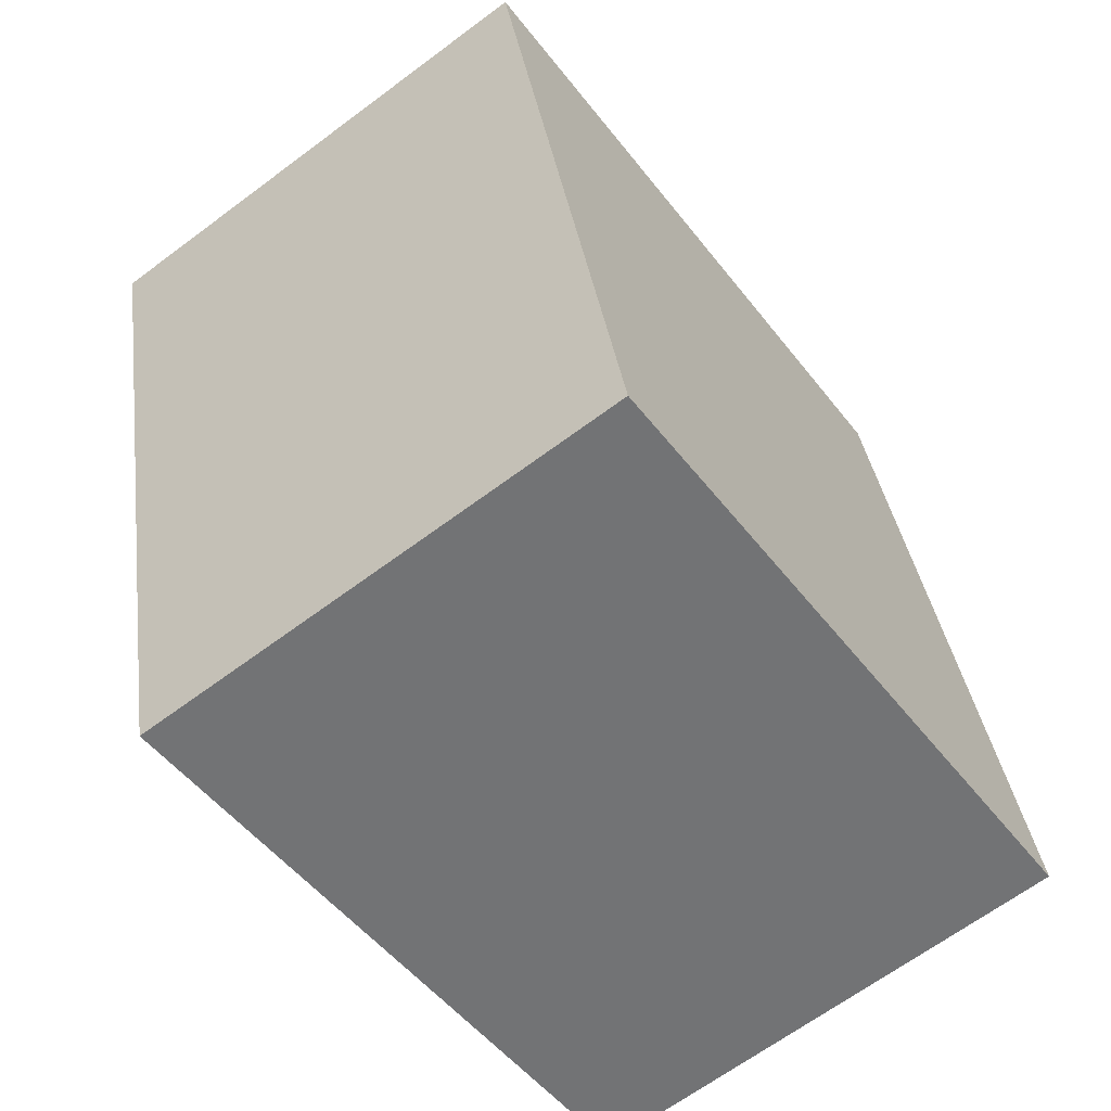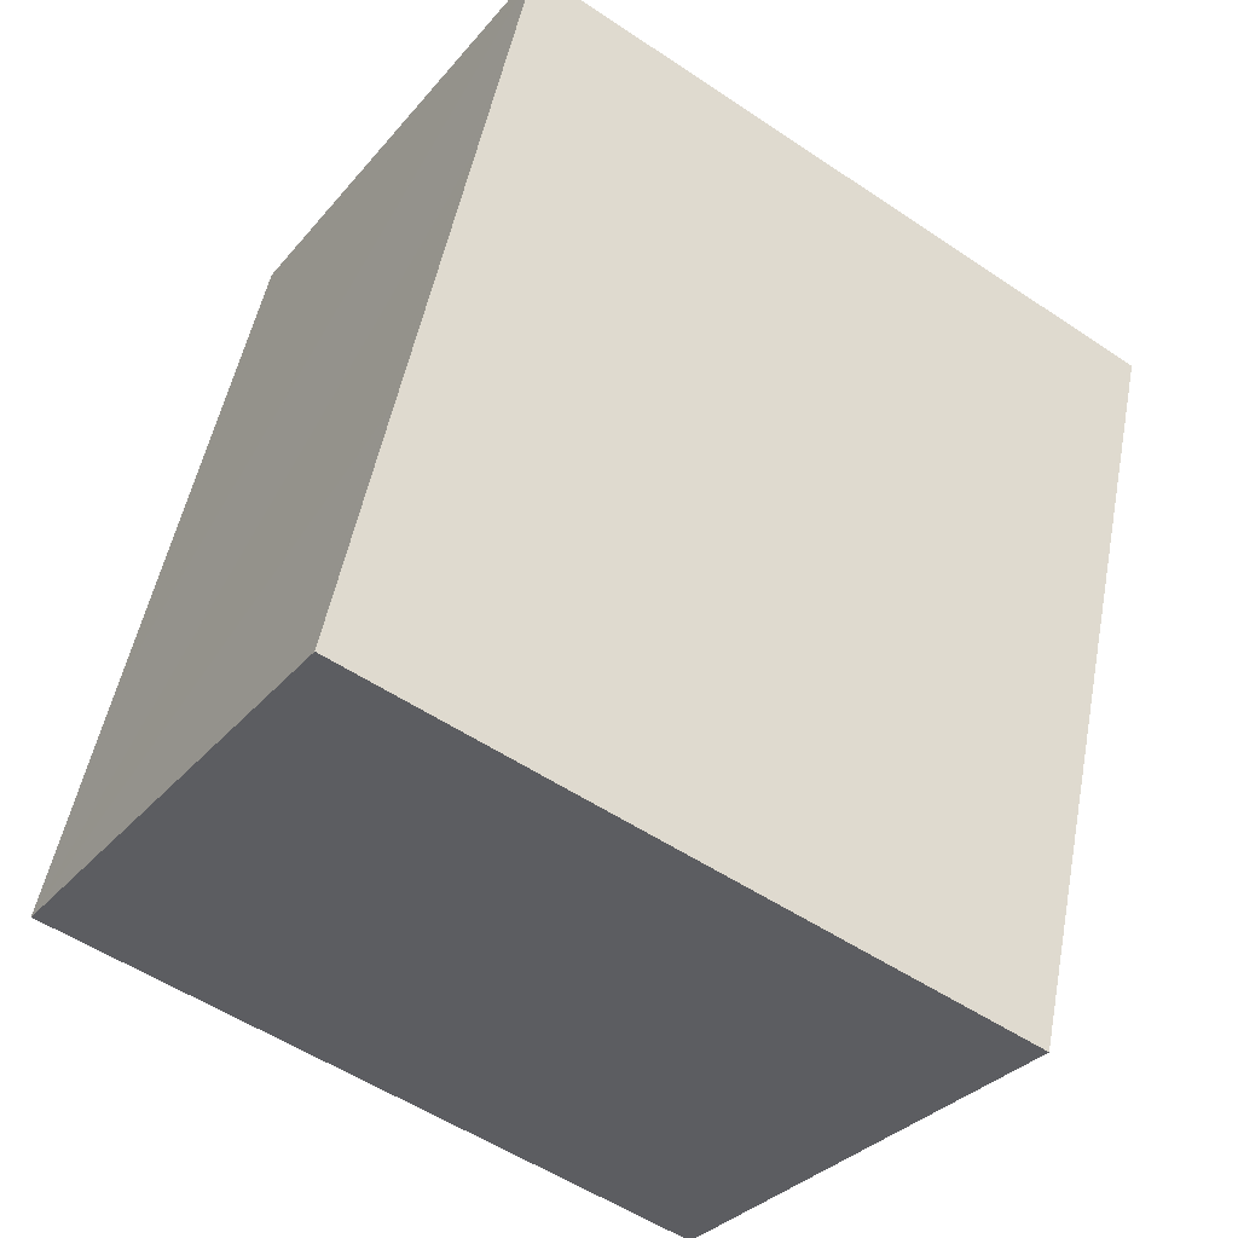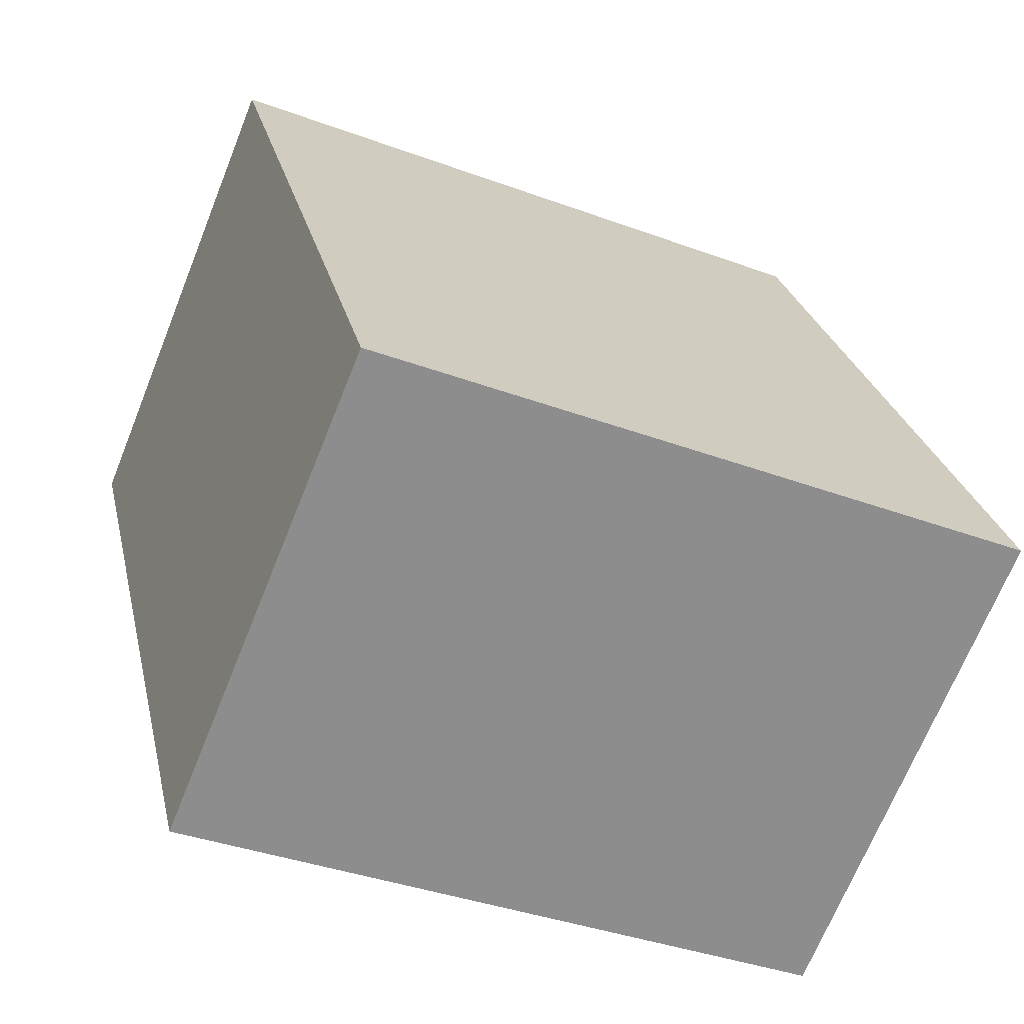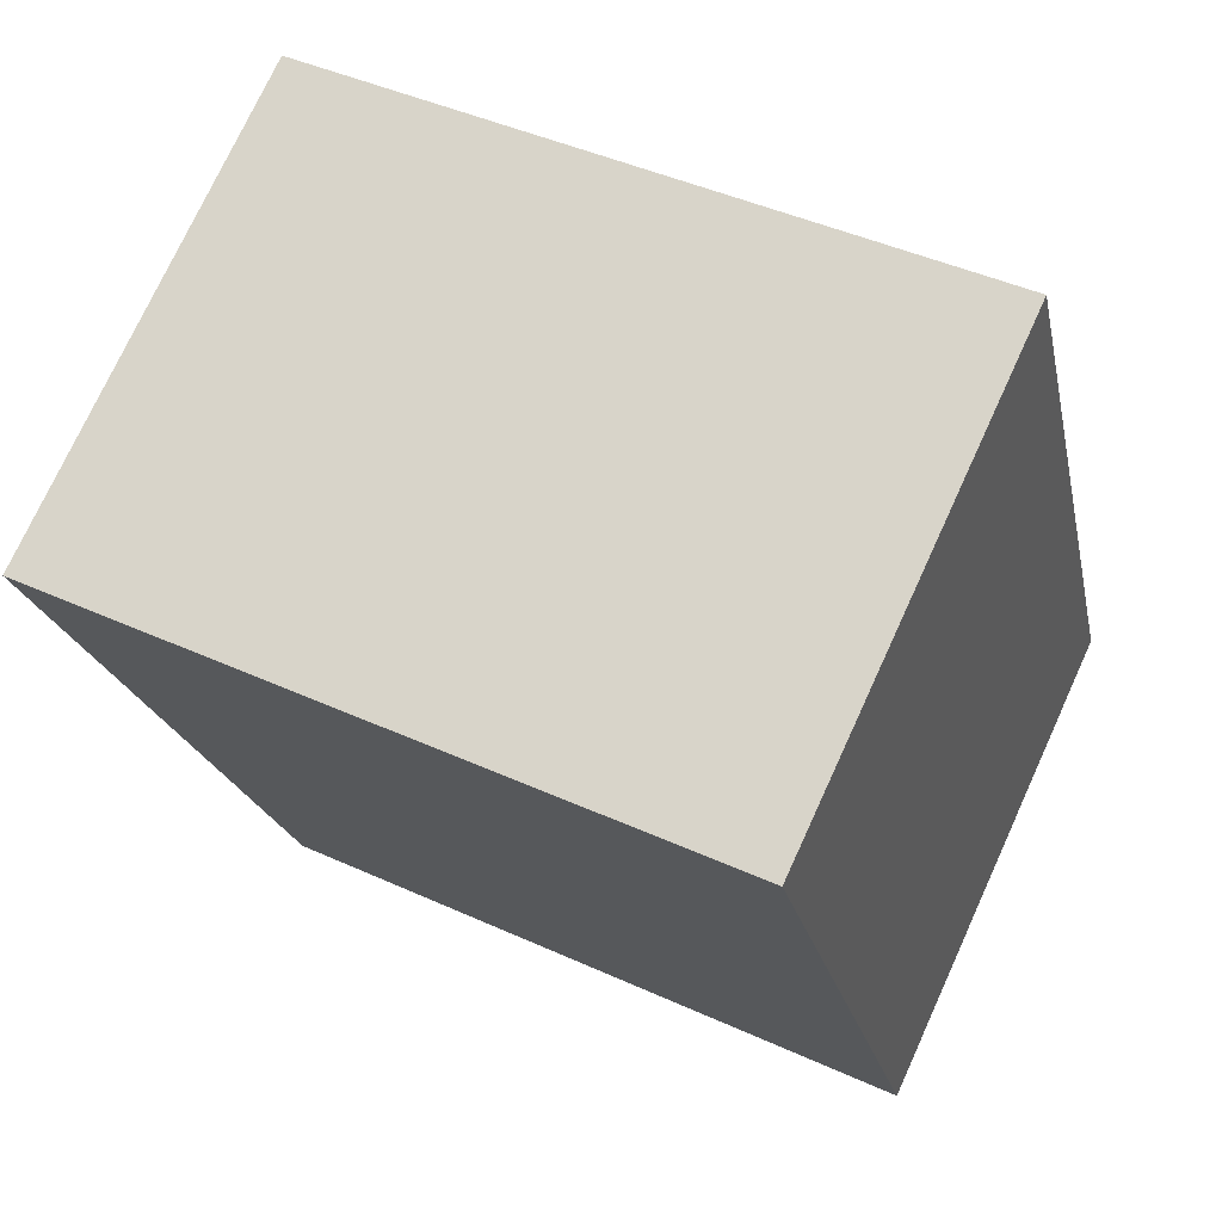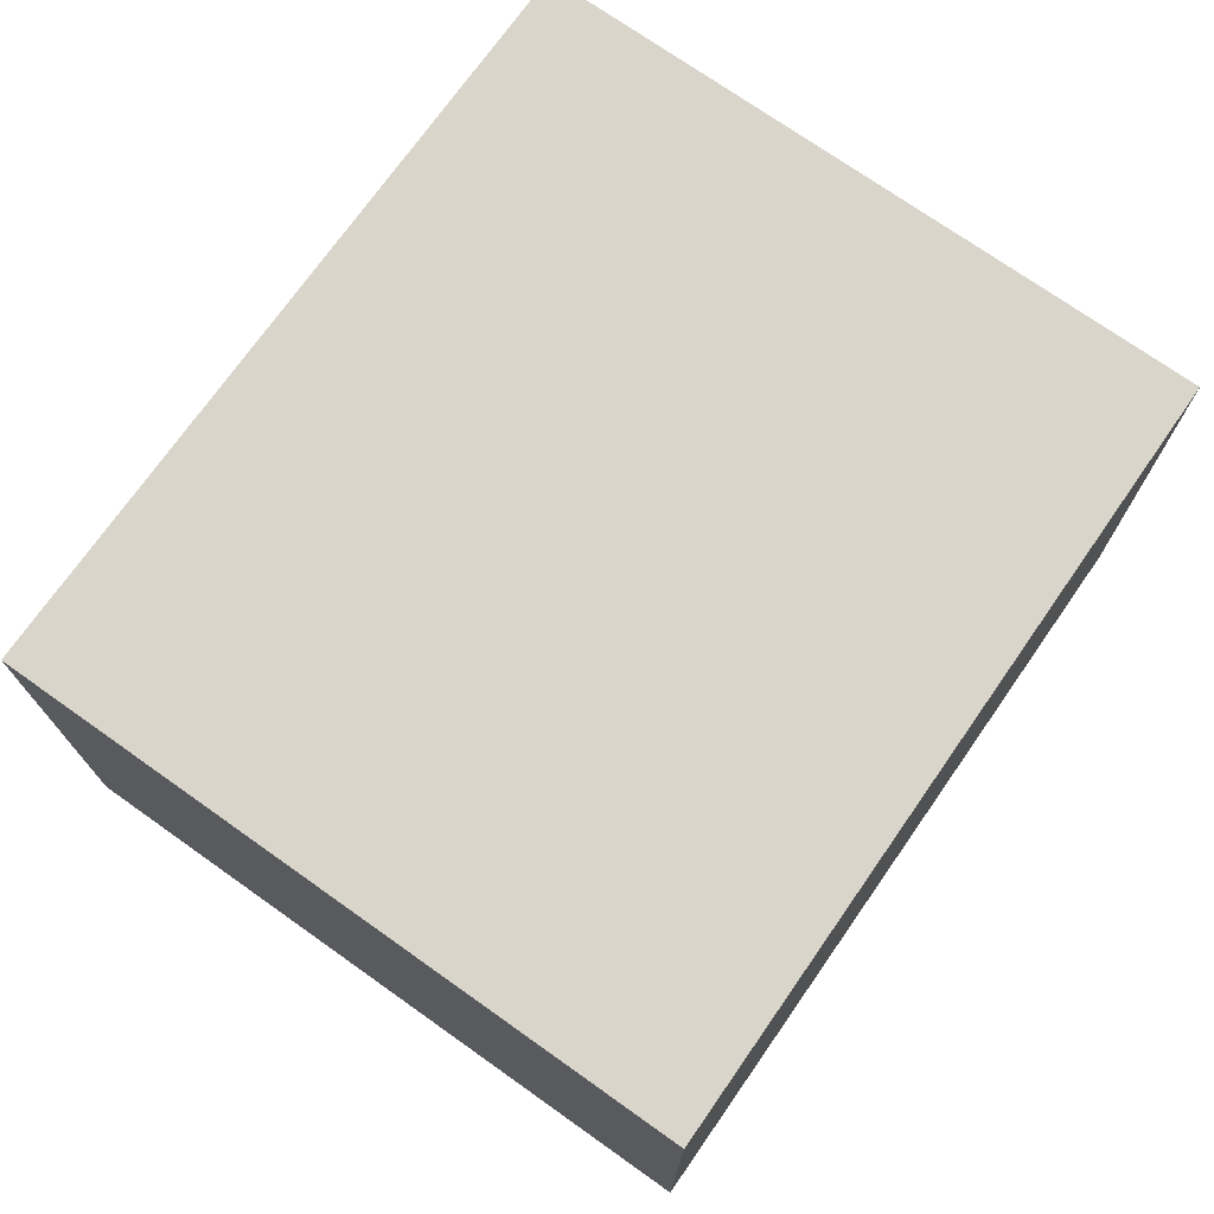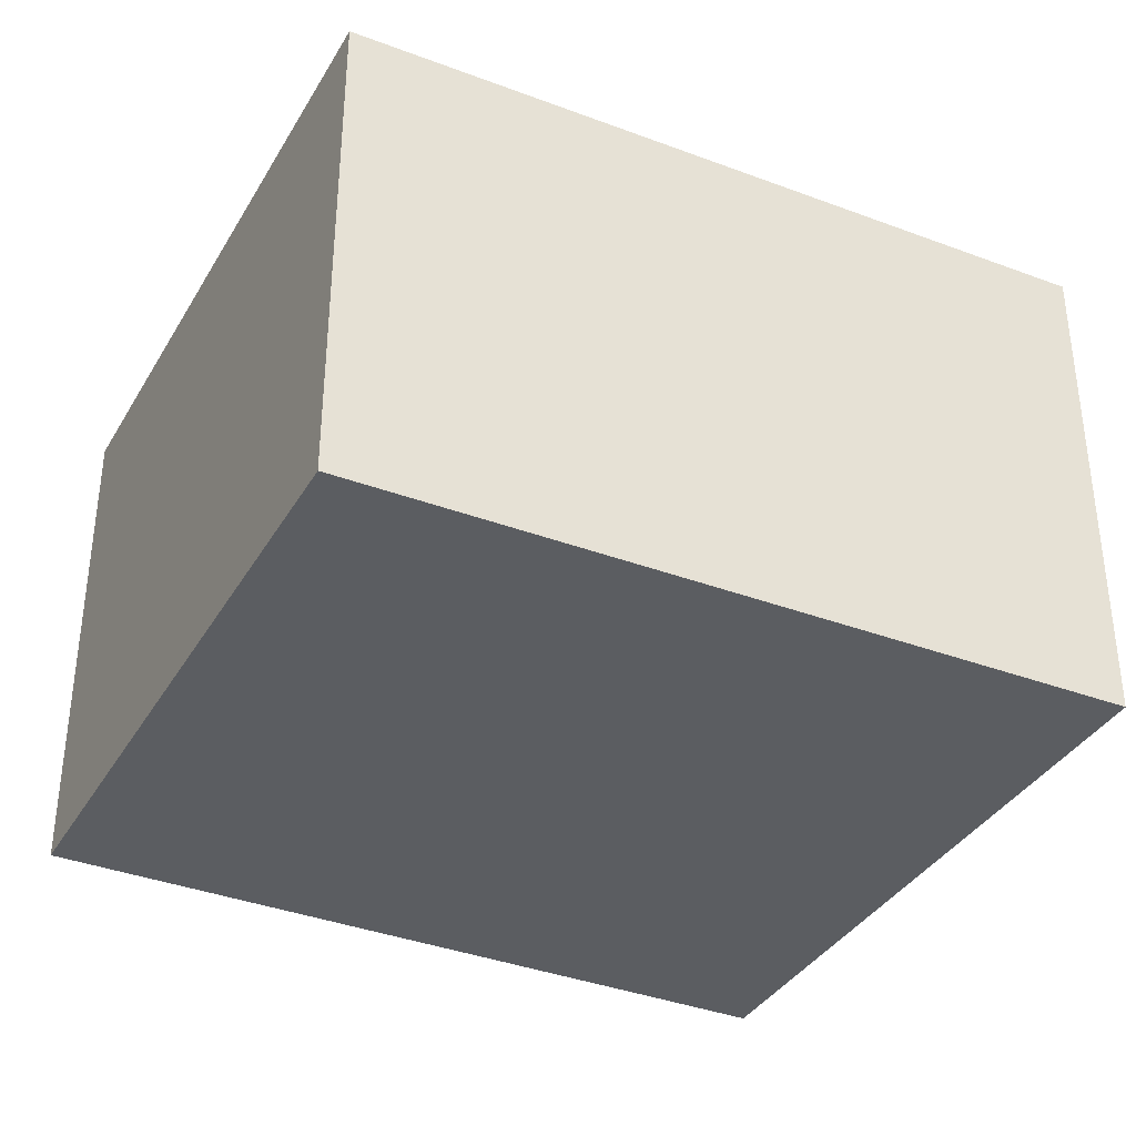
<metadata>
{"format":"obj","ext":"obj","renderer":"f3d","projection":"perspective","resolution":1024,"background":"white","views":[{"elev":-65.6,"azim":-53.1,"up":"+Z"},{"elev":-32.3,"azim":147.0,"up":"+Z"},{"elev":-69.2,"azim":-21.9,"up":"+Z"},{"elev":74.4,"azim":24.6,"up":"+Z"},{"elev":74.3,"azim":22.2,"up":"+Y"},{"elev":-36.1,"azim":-129.6,"up":"+Y"}]}
</metadata>
<code>
v  0.848 2.368 -3.537
v  3.707 2.368 -1.702
v  3.96 2.368 -2.837
v  3.404 2.368 -0.346
v  3.162 2.368 0.738
v  0 2.368 1.45e-16
v  3.96 1.737e-16 -2.837
v  3.707 1.042e-16 -1.702
v  3.404 2.119e-17 -0.346
v  3.162 -4.519e-17 0.738
v  0.848 2.166e-16 -3.537
v  0 0 0
g defaultobject
f 1 2 3
f 2 1 4
f 4 1 5
f 5 1 6
f 2 7 3
f 7 2 4
f 7 4 8
f 8 4 5
f 8 5 9
f 9 5 10
f 7 1 3
f 1 7 11
f 11 6 1
f 6 11 12
f 12 5 6
f 5 12 10
f 7 12 11
f 12 7 8
f 12 8 9
f 12 9 10

</code>
